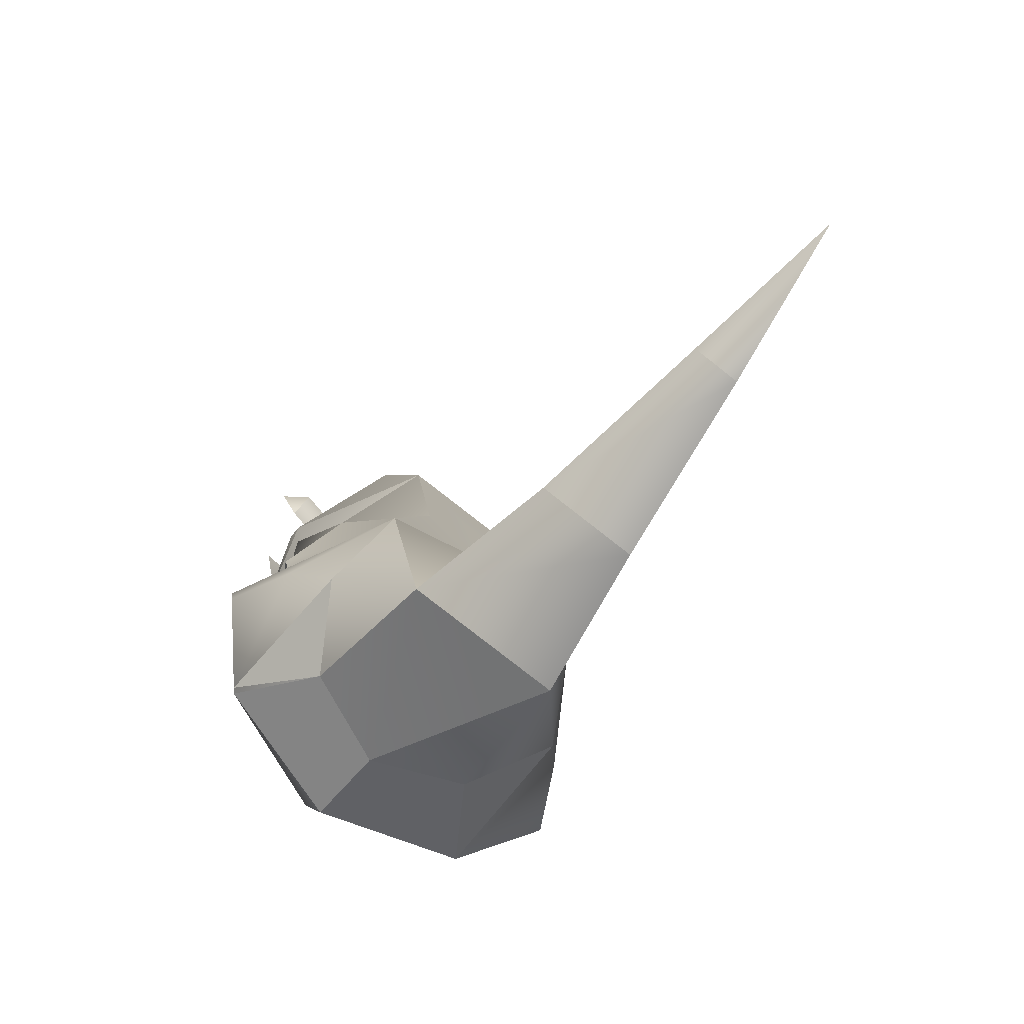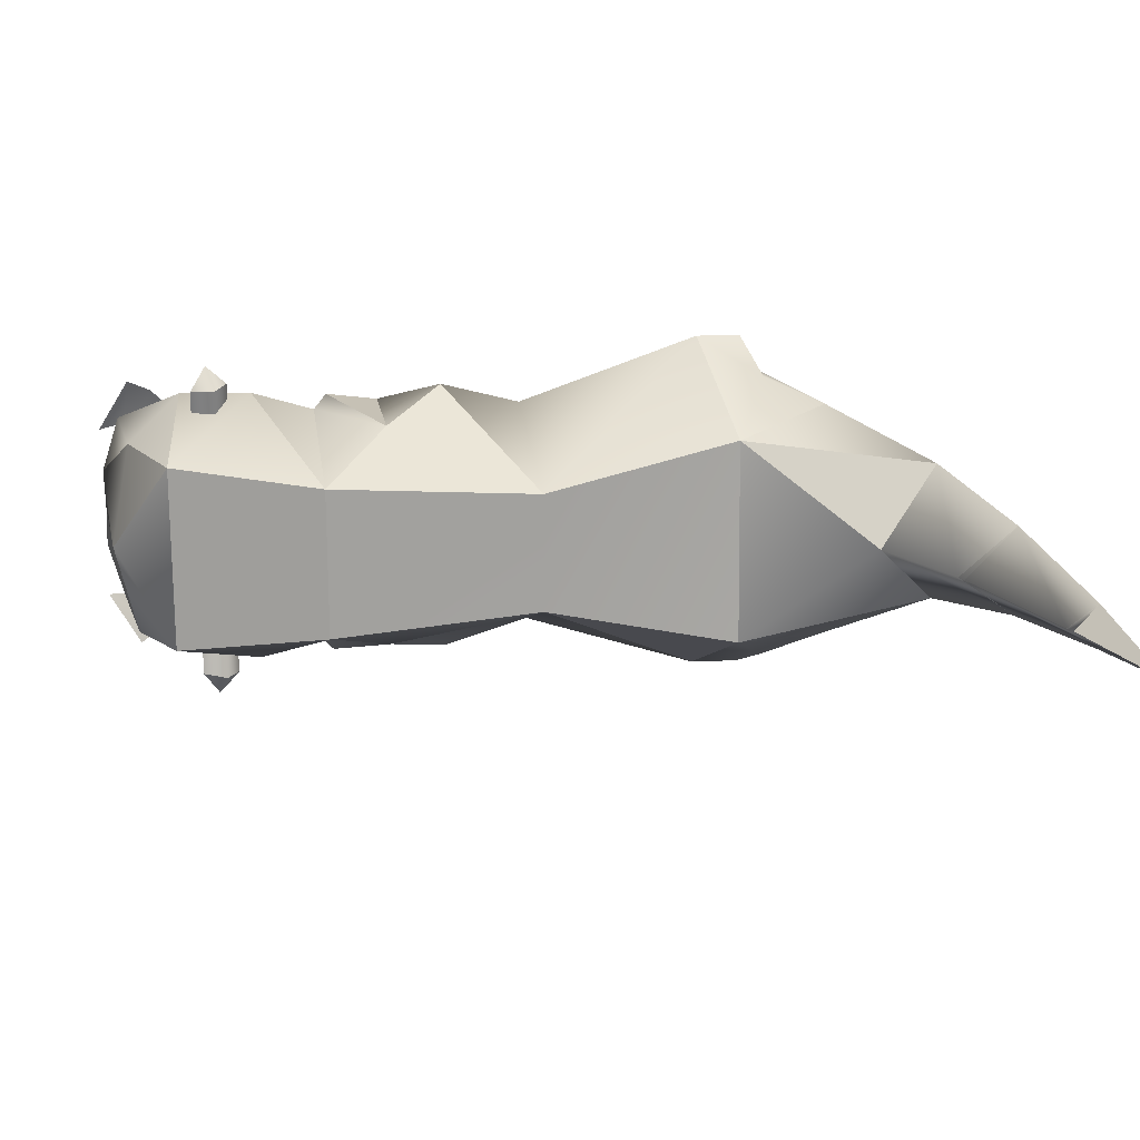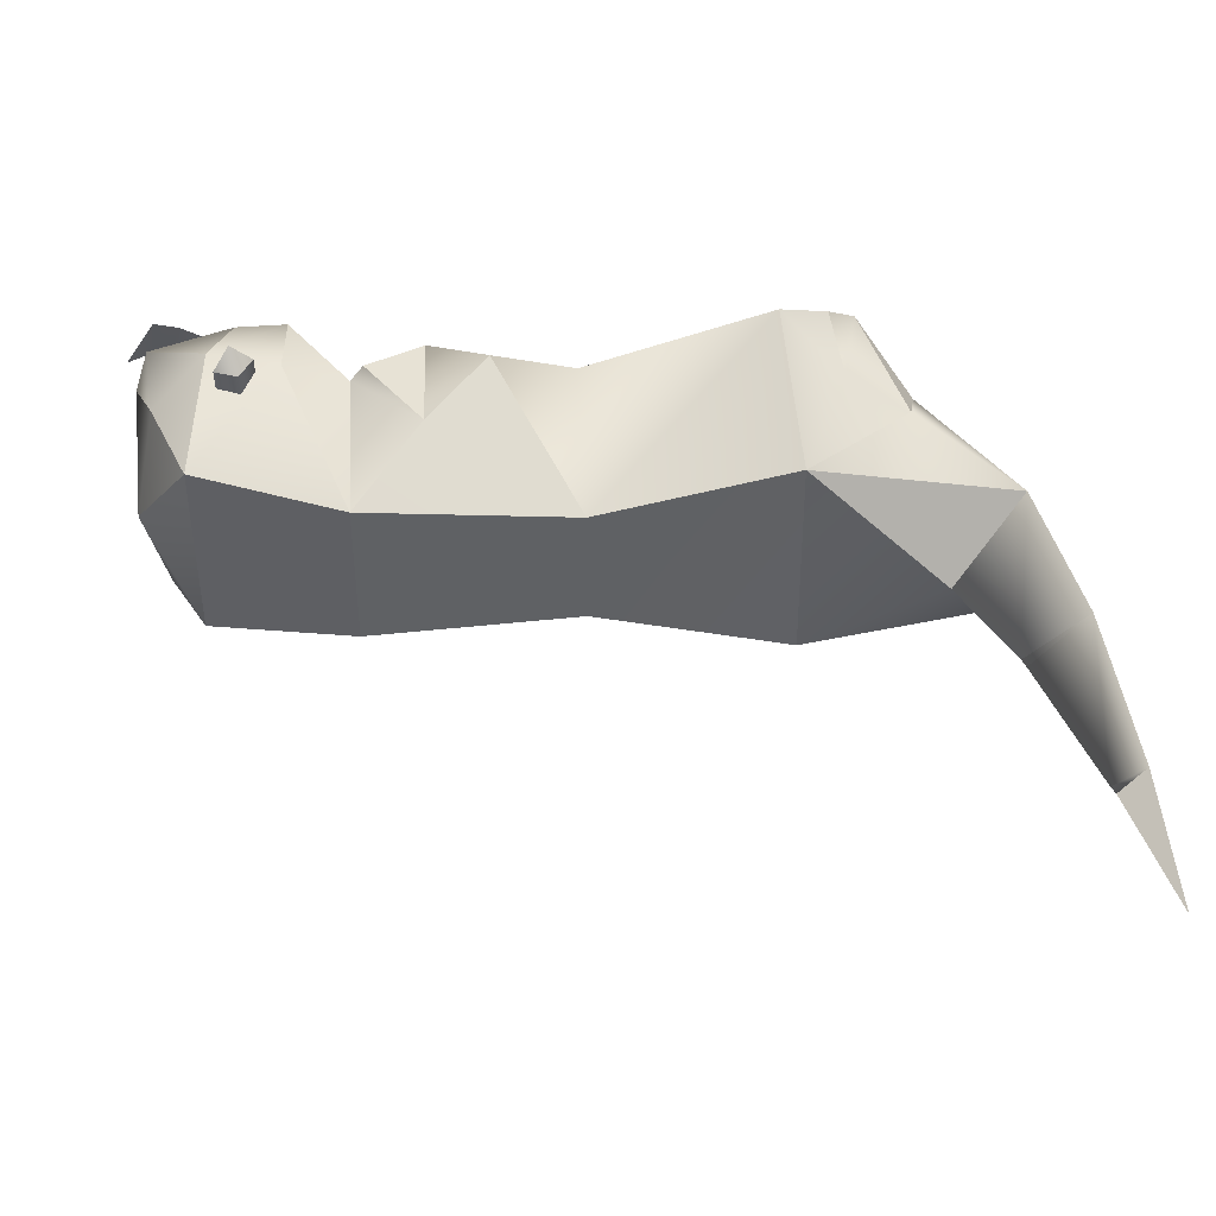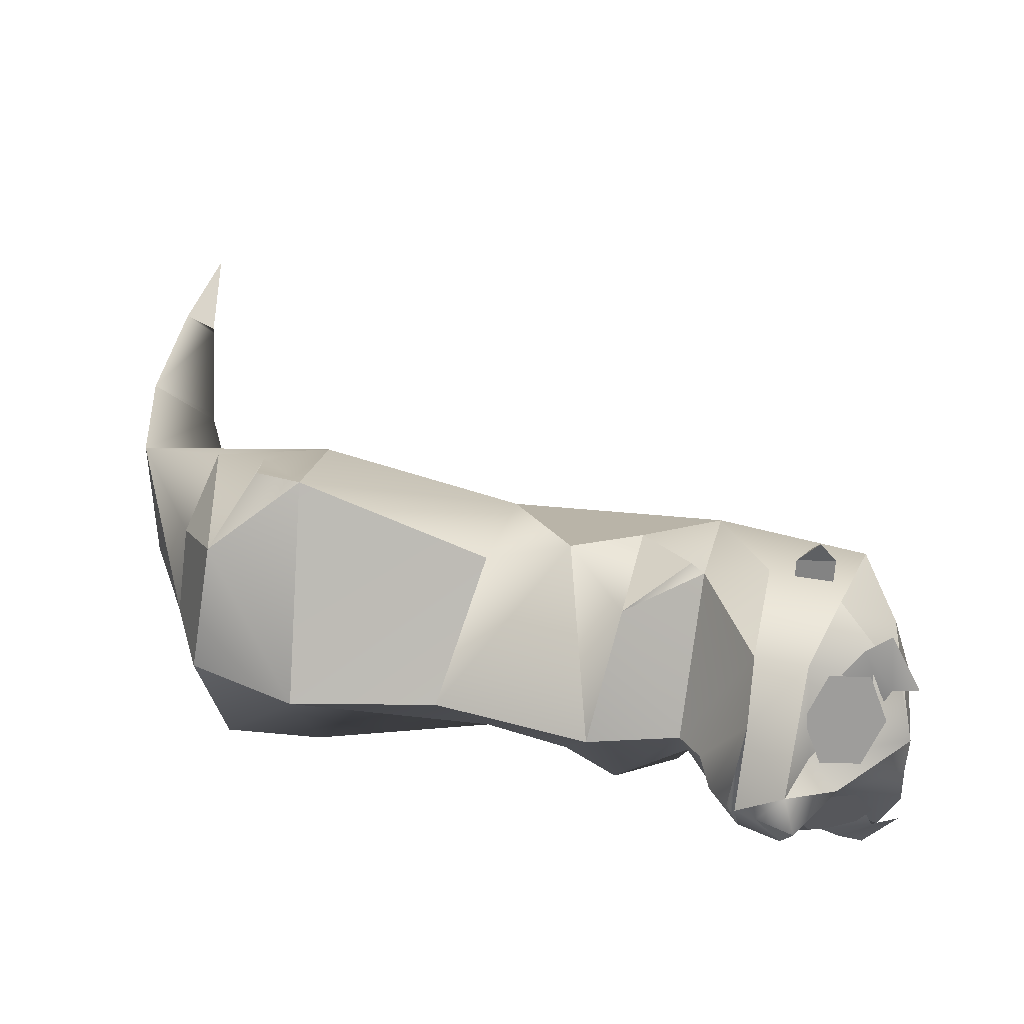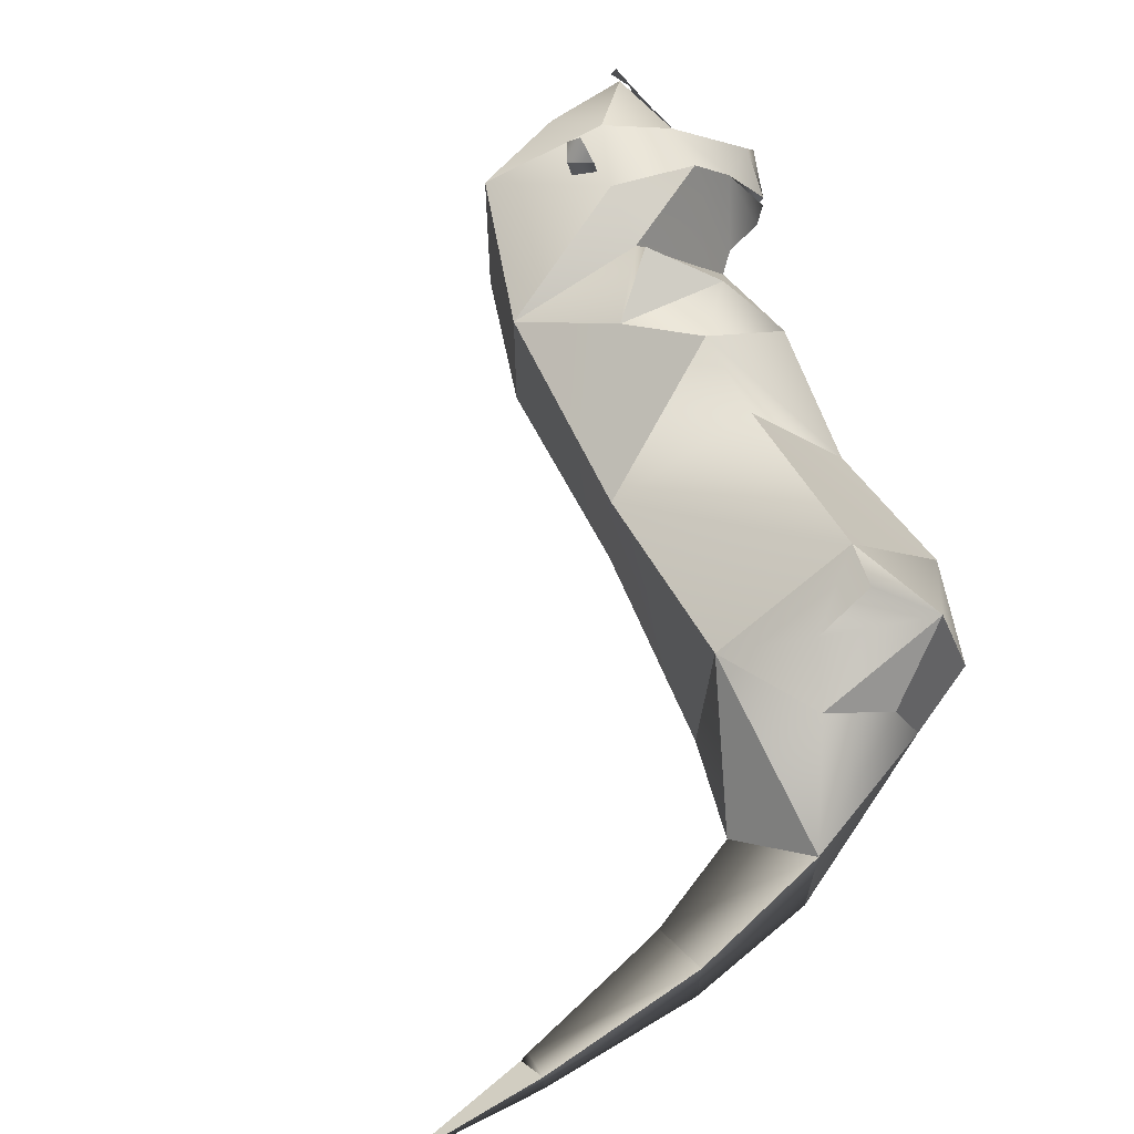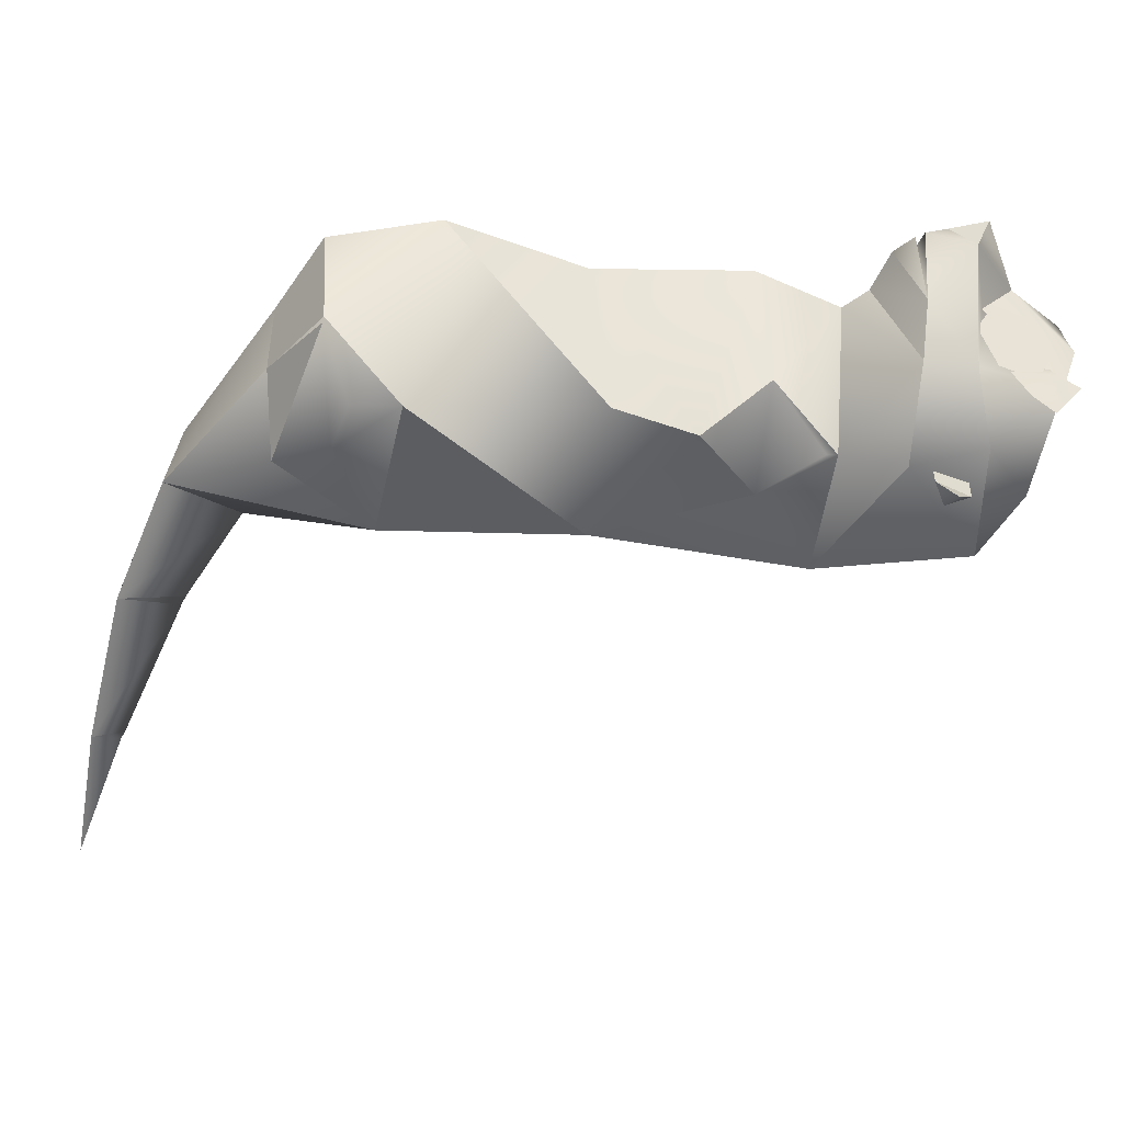
<metadata>
{"format":"obj","ext":"obj","renderer":"f3d","projection":"perspective","resolution":1024,"background":"white","views":[{"elev":-78.4,"azim":-128.2,"up":"+Y"},{"elev":18.3,"azim":-103.0,"up":"+Z"},{"elev":42.9,"azim":-96.0,"up":"+Z"},{"elev":40.9,"azim":98.9,"up":"+Z"},{"elev":64.9,"azim":-29.4,"up":"+Z"},{"elev":-67.4,"azim":79.3,"up":"+Z"}]}
</metadata>
<code>
o CuerpoMarlene
v 1.889 12.57 1.306
v 1.714 12.13 2.07
v 2.011 12.2 1.358
v 1.836 11.79 1.888
v 2.028 12.1 1.117
v 2.019 11.5 1.577
v 1.714 12.13 -2.07
v 1.889 12.57 -1.306
v 1.836 11.79 -1.888
v 2.011 12.2 -1.358
v 2.019 11.5 -1.577
v 2.028 12.1 -1.117
v -6.295 0.01048 0.3174
v -3.859 0.1631 0.667
v -6.281 0.455 -0
v -4.09 1.016 -0
v -6.295 0.01048 -0.3174
v -3.859 0.1631 -0.667
v -6.295 0.01048 0.3174
v -3.859 0.1631 0.667
v -1.836 0.6167 1.048
v -3.859 0.1631 0.667
v -1.836 0.6167 -1.048
v -3.859 0.1631 -0.667
v -2.513 1.688 -0
v -3.947 1.059 -0
v -1.836 0.6167 1.048
v -3.859 0.1631 0.667
v -1.798 3.593 -1.53
v -1.662 3.593 1.53
v -1.582 6.49 -0.8945
v -1.582 6.49 0.8945
v -1.419 9.604 -1.124
v -1.419 9.604 1.124
v 1.695 2.235 -0
v 1.171 2.475 -1.853
v 2.235 3.799 -0
v 0.4165 3.682 -2.622
v 0.5864 6.394 -1.71
v -1.582 6.49 -0.8945
v 0.5415 7.59 -2.066
v -0.2739 8.54 -1.686
v 2.235 3.799 -0
v 0.5864 6.394 -1.71
v 1.931 5.864 -0
v 0.5415 7.59 -2.066
v 2.321 8.086 -1e-06
v 1.357 8.429 -1.682
v 2.032 9.378 -1e-06
v 0.5239 9.492 -1.792
v -1.662 3.593 1.53
v 0.4165 3.682 2.622
v -1.582 6.49 0.8945
v 0.5864 6.394 1.71
v 0.5415 7.59 2.066
v 1.931 5.864 -0
v 2.321 8.086 -1e-06
v -6.295 0.01048 0.3174
v -8.403 0.0291 -0
v -6.295 0.01048 -0.3174
v -6.407 0.4092 -0
v -6.281 0.455 -0
v -6.295 0.01048 0.3174
v -1.582 6.49 -0.8945
v -1.419 9.604 -1.124
v -0.2739 8.54 -1.686
v 0.5239 9.492 -1.792
v 0.5701 9.301 -2.001
v 1.357 8.429 -1.682
v 0.572 1.716 -0
v 0.09717 1.802 1.18
v -1.836 0.6167 1.048
v -0.9553 2.079 1.815
v -1.662 3.593 1.53
v -1.419 9.604 1.124
v -0.2739 8.54 1.686
v 0.5239 9.492 1.792
v 0.5701 9.301 2.001
v 1.357 8.429 1.682
v -3.859 0.1631 -0.667
v -4.09 1.016 -0
v -3.947 1.059 -0
v -3.859 0.1631 0.667
v -1.836 0.6167 1.048
v -1.836 0.6167 -1.048
v 0.572 1.716 -0
v 0.09717 1.802 -1.18
v -1.662 3.593 1.53
v -1.798 3.593 -1.53
v -2.513 1.688 -0
v -1.836 0.6167 -1.048
v 0.09717 1.802 -1.18
v -1.836 0.6167 -1.048
v -0.9553 2.079 -1.815
v -1.798 3.593 -1.53
v 1.695 2.235 -0
v 2.235 3.799 -0
v 1.171 2.475 1.853
v 0.4165 3.682 2.622
v 0.4165 3.682 2.622
v 2.235 3.799 -0
v 0.5864 6.394 1.71
v 1.931 5.864 -0
v 0.5415 7.59 2.066
v -0.2739 8.54 1.686
v -1.582 6.49 0.8945
v -1.419 9.604 1.124
v 0.5239 9.492 1.792
v 1.357 8.429 1.682
v 2.032 9.378 -1e-06
v 2.321 8.086 -1e-06
v 1.171 2.475 1.853
v 0.09717 1.802 1.18
v 0.572 1.716 -0
v 1.695 2.235 -0
v 1.171 2.475 -1.853
v 1.695 2.235 -0
v 0.572 1.716 -0
v 0.09717 1.802 -1.18
v -6.407 0.4092 -0
v -8.403 0.0291 -0
v -6.295 0.01048 0.3174
v -1.836 0.6167 1.048
v -1.662 3.593 1.53
v -2.513 1.688 -0
v -1.582 6.49 -0.8945
v 0.4165 3.682 -2.622
v -1.798 3.593 -1.53
v 0.5415 7.59 2.066
v 2.321 8.086 -1e-06
v 1.357 8.429 1.682
v 2.435 11.9 -0.3193
v 2.547 11.34 -0.3604
v 2.14 12.18 -0.9023
v 2.364 11.05 -0.9844
v 1.957 11.9 -1.526
v 2.069 11.33 -1.567
v 2.547 11.34 0.3604
v 2.435 11.9 0.3193
v 2.364 11.05 0.9844
v 2.14 12.18 0.9023
v 2.069 11.33 1.567
v 1.957 11.9 1.526
v 0.6384 10.75 1.834
v 0.5521 10.75 2.24
v 0.3151 10.95 1.804
v 0.2288 10.95 2.21
v 0.4929 11.29 1.774
v 0.4064 11.29 2.18
v 0.5521 10.75 -2.24
v 0.6384 10.75 -1.834
v 0.2288 10.95 -2.21
v 0.3151 10.95 -1.804
v 0.4064 11.29 -2.18
v 0.4929 11.29 -1.774
v -0.71 11.75 1.377
v 0.1103 12.53 -1e-06
v -0.71 11.75 -1.377
v 0.2902 12.21 -1.392
v 1.053 11.41 -2.01
v 1.875 12.29 -1.48
v 2.042 11.05 -1.685
v 2.467 11.2 -0.3608
v 3.346 10.91 -0.4292
v 2.702 11.61 -1e-06
v 3.594 11.07 -1e-06
v 3.346 10.91 0.4292
v 3.385 10.55 -1e-06
v 3.275 10.25 -1e-06
v 3.346 10.91 -0.4292
v 2.631 10.31 -0.9959
v 2.042 11.05 -1.685
v 1.999 10.31 -1.71
v 1.053 11.41 -2.01
v 0.6276 10.39 -2.065
v -0.71 11.75 -1.377
v -1.419 9.604 -1.124
v 3.275 10.25 -1e-06
v 3.346 10.91 0.4292
v 2.631 10.31 0.9958
v 2.042 11.05 1.685
v 1.999 10.31 1.71
v 1.053 11.41 2.01
v 0.6276 10.39 2.065
v -0.71 11.75 1.377
v -1.419 9.604 1.124
v -0.71 11.75 1.377
v 0.666 12.21 1.392
v 0.1103 12.53 -1e-06
v 2.162 12.54 0.5894
v 2.162 12.53 -1e-06
v 2.702 11.61 -1e-06
v 2.162 12.54 -0.5894
v 2.467 11.2 -0.3608
v 1.875 12.29 -1.48
v 0.5239 9.492 1.792
v 2.032 9.378 -1e-06
v 1.999 10.31 1.71
v 2.347 9.695 -1e-06
v 2.631 10.31 0.9958
v 2.927 9.875 -1e-06
v 3.194 10.13 -1e-06
v 2.631 10.31 -0.9959
v 3.346 10.91 0.4292
v 2.702 11.61 -1e-06
v 2.467 11.2 0.3608
v 2.162 12.54 0.5894
v 1.875 12.29 1.48
v 0.666 12.21 1.392
v 1.053 11.41 2.01
v -0.71 11.75 1.377
v 2.347 9.695 -1e-06
v 2.032 9.378 -1e-06
v 1.999 10.31 -1.71
v 0.5239 9.492 -1.792
v 0.6276 10.39 -2.065
v -1.419 9.604 -1.124
v 3.346 10.91 0.4292
v 2.467 11.2 0.3608
v 2.042 11.05 1.685
v 1.875 12.29 1.48
v 1.053 11.41 2.01
v 1.875 12.29 -1.48
v 0.2902 12.21 -1.392
v 2.162 12.54 -0.5894
v 0.1103 12.53 -1e-06
v 2.162 12.53 -1e-06
v 3.275 10.25 -1e-06
v 2.631 10.31 0.9958
v 2.631 10.31 -0.9959
v 3.194 10.13 -1e-06
v 0.5521 10.75 2.24
v 0.4978 11.06 2.535
v 0.2288 10.95 2.21
v 0.4064 11.29 2.18
v 0.5521 10.75 -2.24
v 0.2288 10.95 -2.21
v 0.4978 11.06 -2.535
v 0.4064 11.29 -2.18
v -1.419 9.604 1.124
v 0.5239 9.492 1.792
v 0.6276 10.39 2.065
v 1.999 10.31 1.71
v 2.927 9.875 -1e-06
v 2.347 9.695 -1e-06
v 2.631 10.31 -0.9959
v 1.999 10.31 -1.71
v 0.6384 10.75 1.834
v 0.4929 11.29 1.774
v 0.4064 11.29 2.18
v 0.5521 10.75 2.24
v 0.6384 10.75 -1.834
v 0.5521 10.75 -2.24
v 0.4064 11.29 -2.18
v 0.4929 11.29 -1.774
v -1.419 9.604 -1.124
v -1.419 9.604 1.124
v -0.71 11.75 1.377
v -0.71 11.75 -1.377
v 0.4064 11.29 2.18
v 0.4978 11.06 2.535
v 0.5521 10.75 2.24
v 0.4064 11.29 -2.18
v 0.5521 10.75 -2.24
v 0.4978 11.06 -2.535
v 3.594 11.07 -1e-06
v 3.385 10.55 -1e-06
v 3.346 10.91 -0.4292
v -0.9553 2.079 1.815
v -1.662 3.593 1.53
v 0.4165 3.682 2.622
v -0.9553 2.079 -1.815
v -1.798 3.593 -1.53
v 0.4165 3.682 -2.622
v 1.171 2.475 -1.853
v 1.171 2.475 1.853
v 0.4165 3.682 2.622
v -0.4909 2.848 -2.239
v -0.5488 2.912 2.178
v 0.2965 2.997 -2.618
v 1.106 2.474 -1.904
v 0.3029 3.034 2.618
v 0.3029 3.034 2.618
f 1 2 3
f 2 4 3
f 3 4 5
f 4 6 5
f 7 8 9
f 8 10 9
f 9 10 11
f 10 12 11
f 13 14 15
f 14 16 15
f 15 16 17
f 16 18 17
f 17 18 19
f 18 20 19
f 21 22 23
f 22 24 23
f 23 24 25
f 24 26 25
f 25 26 27
f 26 28 27
f 29 30 31
f 30 32 31
f 31 32 33
f 32 34 33
f 35 36 37
f 36 38 37
f 37 38 39
f 38 40 39
f 39 40 41
f 40 42 41
f 43 44 45
f 44 46 45
f 45 46 47
f 46 48 47
f 47 48 49
f 48 50 49
f 51 52 53
f 52 54 53
f 53 54 55
f 54 56 55
f 55 56 57
f 58 59 60
f 59 61 60
f 60 61 62
f 61 63 62
f 64 65 66
f 65 67 66
f 66 67 68
f 67 69 68
f 70 71 72
f 71 73 72
f 72 73 74
f 75 76 77
f 76 78 77
f 77 78 79
f 80 81 82
f 81 83 82
f 84 85 86
f 85 87 86
f 88 89 90
f 89 91 90
f 92 93 94
f 93 95 94
f 96 97 98
f 97 99 98
f 100 101 102
f 101 103 102
f 104 105 106
f 105 107 106
f 108 109 110
f 109 111 110
f 112 113 114 115
f 116 117 118 119
f 120 121 122
f 123 124 125
f 126 127 128
f 129 130 131
f 132 133 134
f 133 135 134
f 134 135 136
f 135 137 136
f 138 139 140
f 139 141 140
f 140 141 142
f 141 143 142
f 144 145 146
f 145 147 146
f 146 147 148
f 147 149 148
f 150 151 152
f 151 153 152
f 152 153 154
f 153 155 154
f 156 157 158
f 157 159 158
f 158 159 160
f 159 161 160
f 160 161 162
f 161 163 162
f 162 163 164
f 163 165 164
f 164 165 166
f 165 167 166
f 166 167 168
f 167 169 168
f 168 169 170
f 169 171 170
f 170 171 172
f 171 173 172
f 172 173 174
f 173 175 174
f 174 175 176
f 175 177 176
f 178 179 180
f 179 181 180
f 180 181 182
f 181 183 182
f 182 183 184
f 183 185 184
f 184 185 186
f 187 188 189
f 188 190 189
f 189 190 191
f 190 192 191
f 191 192 193
f 192 194 193
f 193 194 195
f 196 197 198
f 197 199 198
f 198 199 200
f 199 201 200
f 200 201 202
f 201 203 202
f 204 205 206
f 205 207 206
f 206 207 208
f 207 209 208
f 208 209 210
f 209 211 210
f 212 213 214
f 213 215 214
f 214 215 216
f 215 217 216
f 218 219 220
f 219 221 220
f 220 221 222
f 223 224 225
f 224 226 225
f 225 226 227
f 228 229 230
f 229 231 230
f 232 233 234
f 233 235 234
f 236 237 238
f 237 239 238
f 240 241 242
f 241 243 242
f 244 245 246
f 245 247 246
f 248 249 250 251
f 252 253 254 255
f 256 257 258 259
f 260 261 262
f 263 264 265
f 266 267 268
f 269 279 270
f 273 274 278
f 271 279 282
f 68 69 66
f 66 69 46
f 105 131 78
f 131 105 129
f 278 274 280
f 278 272 273
f 279 271 270
f 281 280 274 275
f 277 283 276
f 113 276 269
f 269 276 279
f 276 283 279
f 119 281 272
f 272 278 281
f 280 281 278
f 281 275 119

</code>
